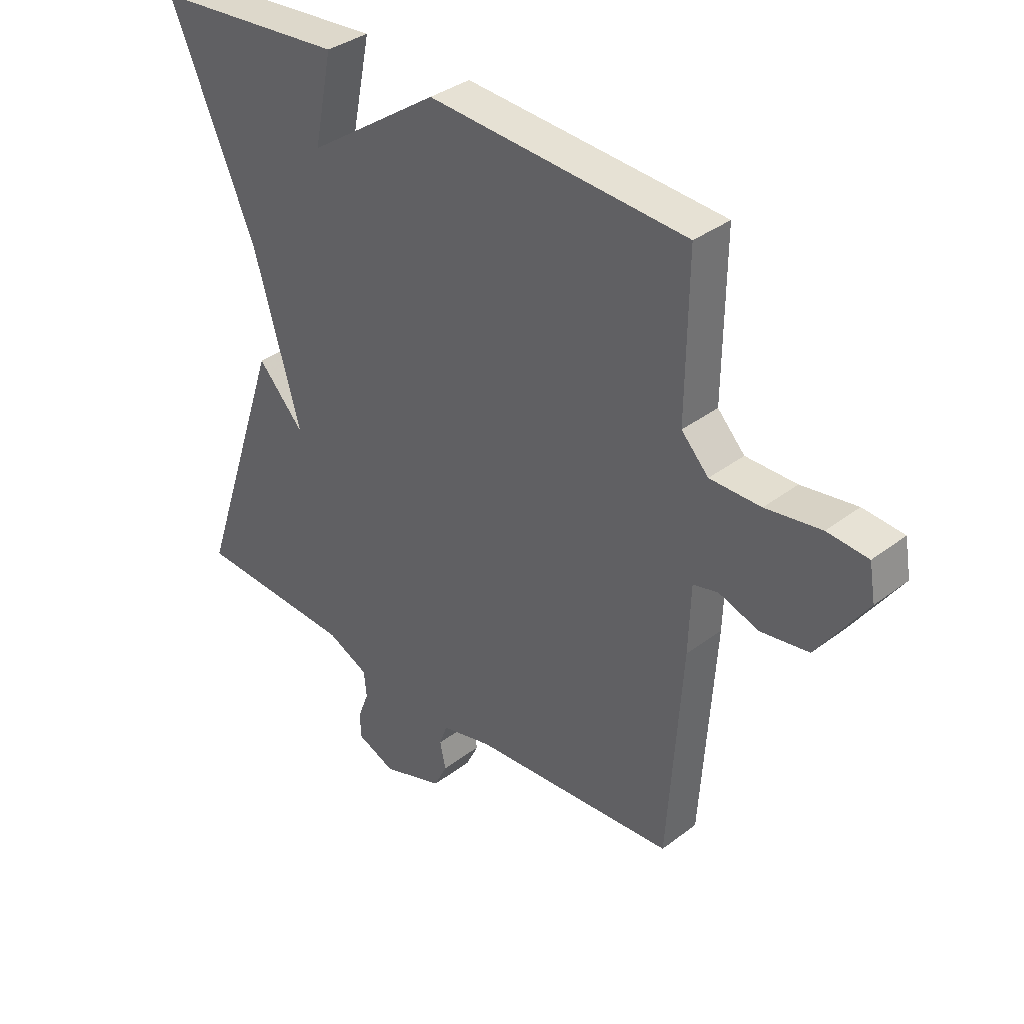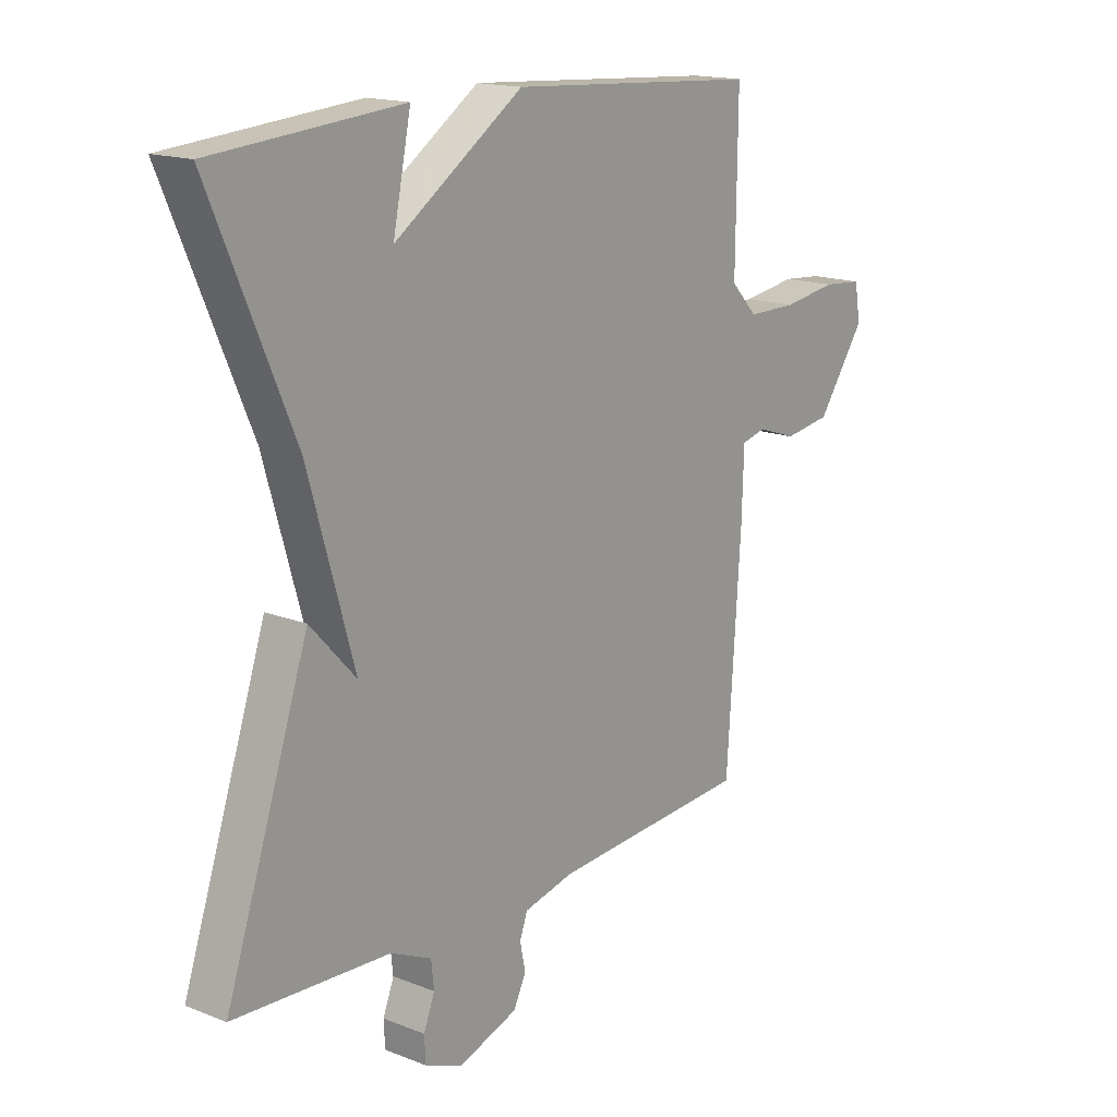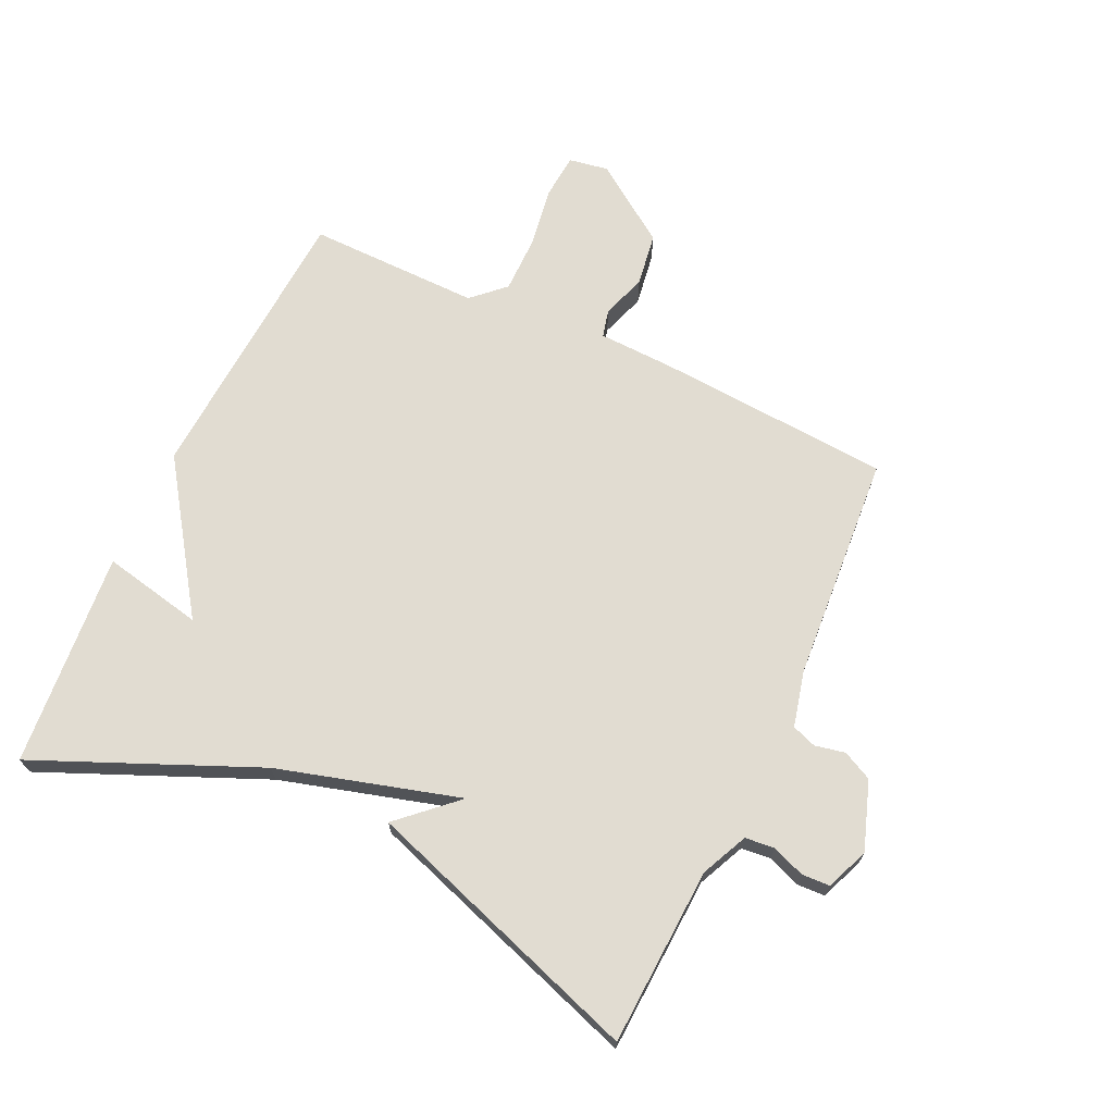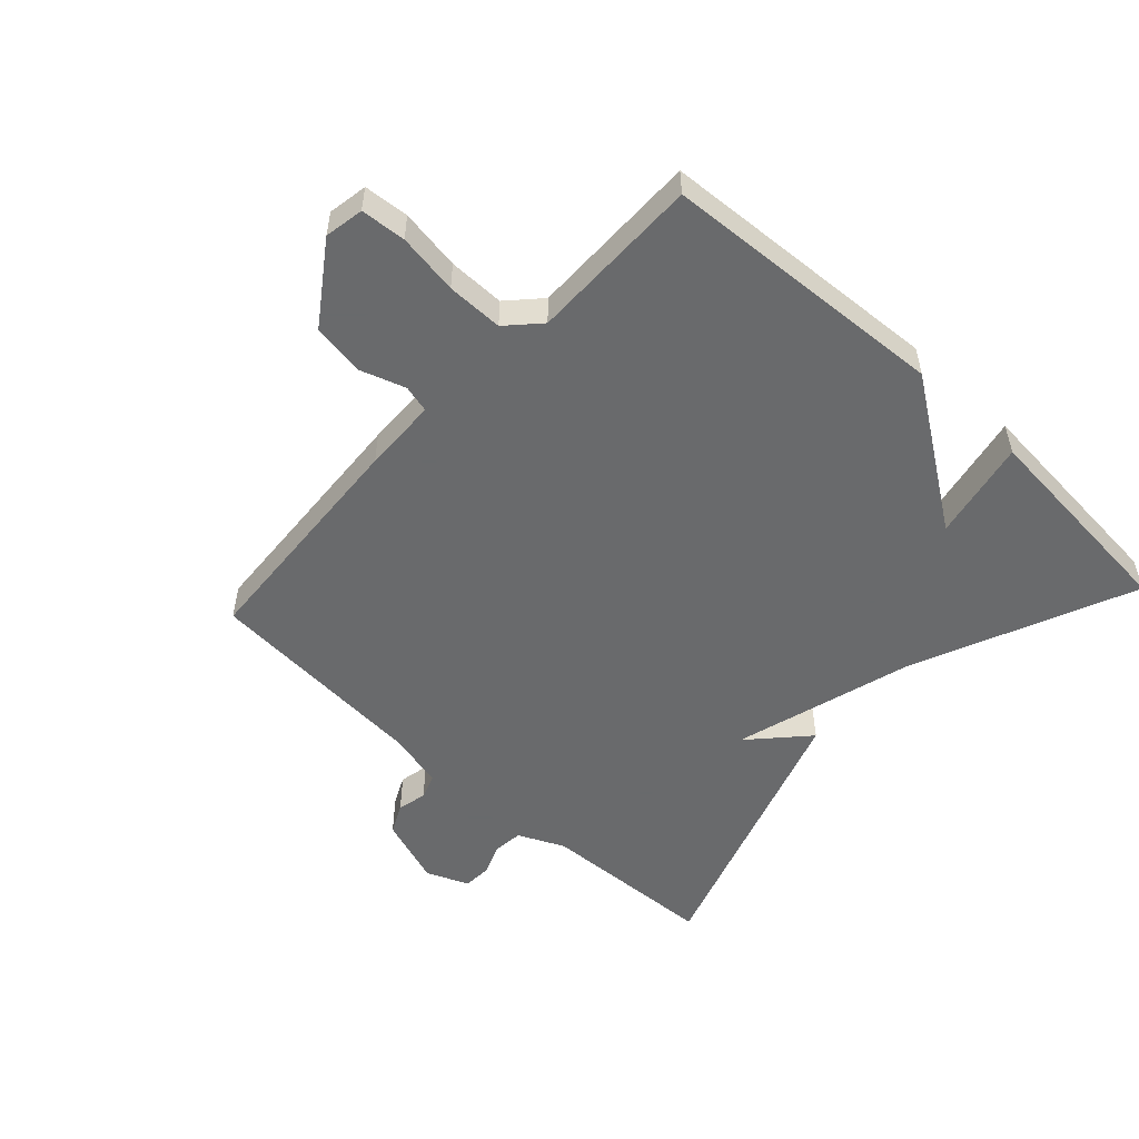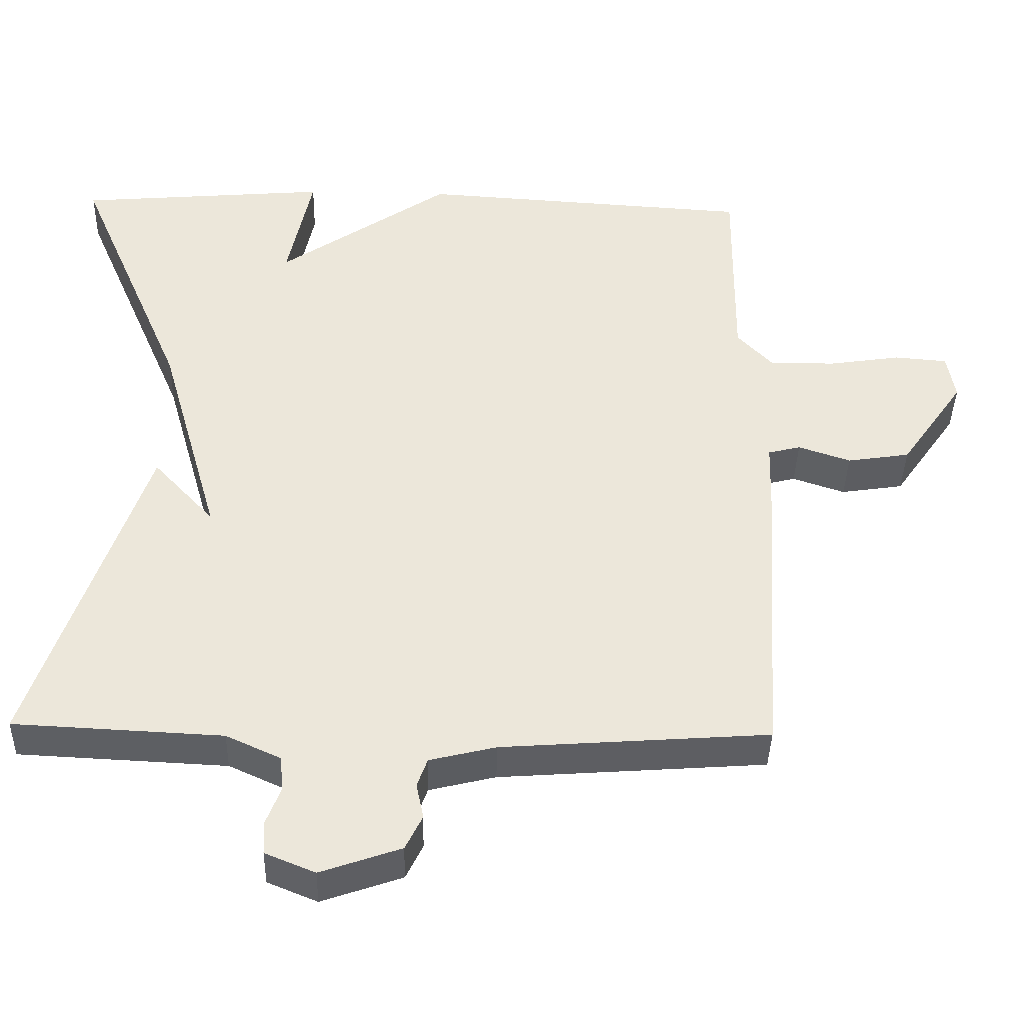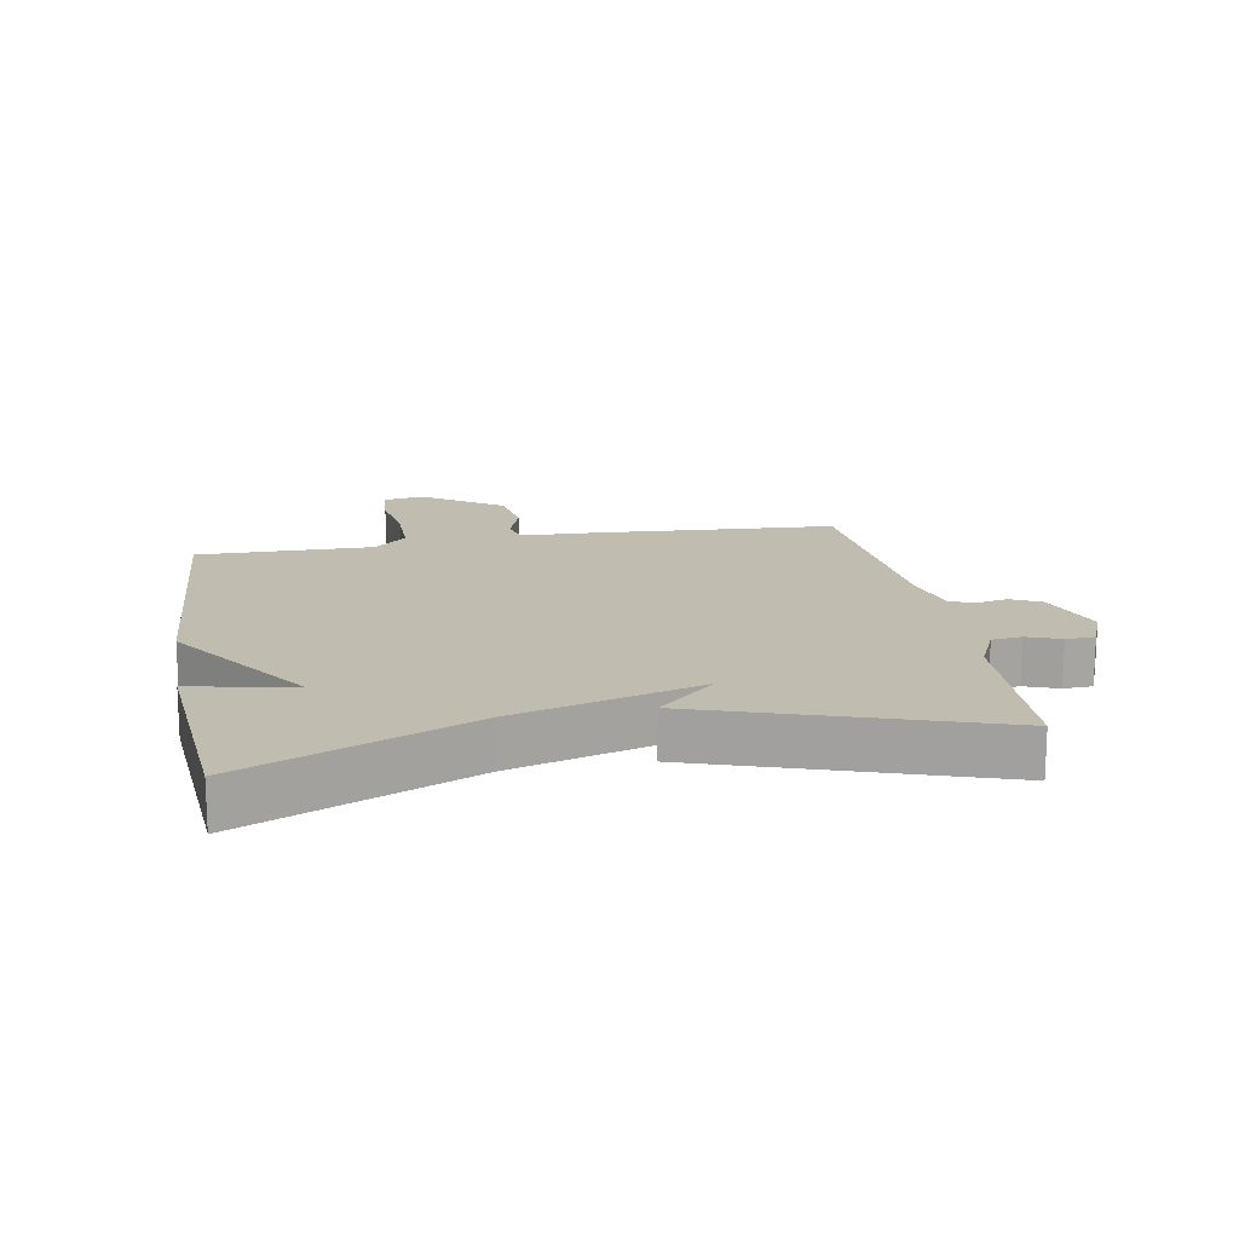
<metadata>
{"format":"obj","ext":"obj","renderer":"f3d","projection":"perspective","resolution":1024,"background":"white","views":[{"elev":35.9,"azim":-134.9,"up":"+Z"},{"elev":16.3,"azim":128.8,"up":"+Z"},{"elev":69.3,"azim":115.1,"up":"+Y"},{"elev":-52.9,"azim":-42.8,"up":"+Y"},{"elev":-40.0,"azim":178.6,"up":"+Z"},{"elev":16.3,"azim":79.8,"up":"+Y"}]}
</metadata>
<code>
v 0.5 0.07 -0.5
v 0.217 0.07 -0.514
v 0.143 0.07 -0.548
v 0.138 0.07 -0.595
v 0.158 0.07 -0.647
v 0.156 0.07 -0.692
v 0.088 0.07 -0.72
v -0.021 0.07 -0.682
v -0.044 0.07 -0.635
v -0.034 0.07 -0.587
v -0.048 0.07 -0.548
v -0.138 0.07 -0.526
v -0.5 0.07 -0.5
v -0.525 0.07 -0.124
v -0.529 0.07 -0.005
v -0.573 0.07 0.006
v -0.644 0.07 -0.018
v -0.729 0.07 -0.005
v -0.816 0.07 0.12
v -0.805 0.07 0.183
v -0.733 0.07 0.189
v -0.635 0.07 0.174
v -0.545 0.07 0.174
v -0.497 0.07 0.225
v -0.5 0.07 0.5
v -0.043 0.07 0.529
v 0.19 0.07 0.369
v 0.157 0.07 0.529
v 0.5 0.07 0.5
v 0.349 0.07 0.148
v 0.266 0.07 -0.142
v 0.349 0.07 -0.052
v 0.5 0 -0.5
v 0.217 0 -0.514
v 0.143 0 -0.548
v 0.138 0 -0.595
v 0.158 0 -0.647
v 0.156 0 -0.692
v 0.088 0 -0.72
v -0.021 0 -0.682
v -0.044 0 -0.635
v -0.034 0 -0.587
v -0.048 0 -0.548
v -0.138 0 -0.526
v -0.5 0 -0.5
v -0.525 0 -0.124
v -0.529 0 -0.005
v -0.573 0 0.006
v -0.644 0 -0.018
v -0.729 0 -0.005
v -0.816 0 0.12
v -0.805 0 0.183
v -0.733 0 0.189
v -0.635 0 0.174
v -0.545 0 0.174
v -0.497 0 0.225
v -0.5 0 0.5
v -0.043 0 0.529
v 0.19 0 0.369
v 0.157 0 0.529
v 0.5 0 0.5
v 0.349 0 0.148
v 0.266 0 -0.142
v 0.349 0 -0.052
f 31 32 1 2
f 27 28 29 30
f 27 30 31
f 26 27 31
f 25 26 31
f 24 25 31
f 31 2 3
f 24 31 3
f 23 24 3
f 20 21 22
f 19 20 22
f 18 19 22
f 17 18 22
f 16 17 22
f 15 16 22 23
f 12 13 14 15
f 15 23 3
f 12 15 3
f 11 12 3
f 8 9 10
f 7 8 10
f 6 7 10
f 5 6 10
f 4 5 10
f 3 4 10 11
f 34 33 64 63
f 62 61 60 59
f 63 62 59
f 63 59 58
f 63 58 57
f 63 57 56
f 35 34 63
f 35 63 56
f 35 56 55
f 54 53 52
f 54 52 51
f 54 51 50
f 54 50 49
f 54 49 48
f 55 54 48 47
f 47 46 45 44
f 35 55 47
f 35 47 44
f 35 44 43
f 42 41 40
f 42 40 39
f 42 39 38
f 42 38 37
f 42 37 36
f 43 42 36 35
f 1 33 34 2
f 2 34 35 3
f 3 35 36 4
f 4 36 37 5
f 5 37 38 6
f 6 38 39 7
f 7 39 40 8
f 8 40 41 9
f 9 41 42 10
f 10 42 43 11
f 11 43 44 12
f 12 44 45 13
f 13 45 46 14
f 14 46 47 15
f 15 47 48 16
f 16 48 49 17
f 17 49 50 18
f 18 50 51 19
f 19 51 52 20
f 20 52 53 21
f 21 53 54 22
f 22 54 55 23
f 23 55 56 24
f 24 56 57 25
f 25 57 58 26
f 26 58 59 27
f 27 59 60 28
f 28 60 61 29
f 29 61 62 30
f 30 62 63 31
f 31 63 64 32
f 32 64 33 1

</code>
